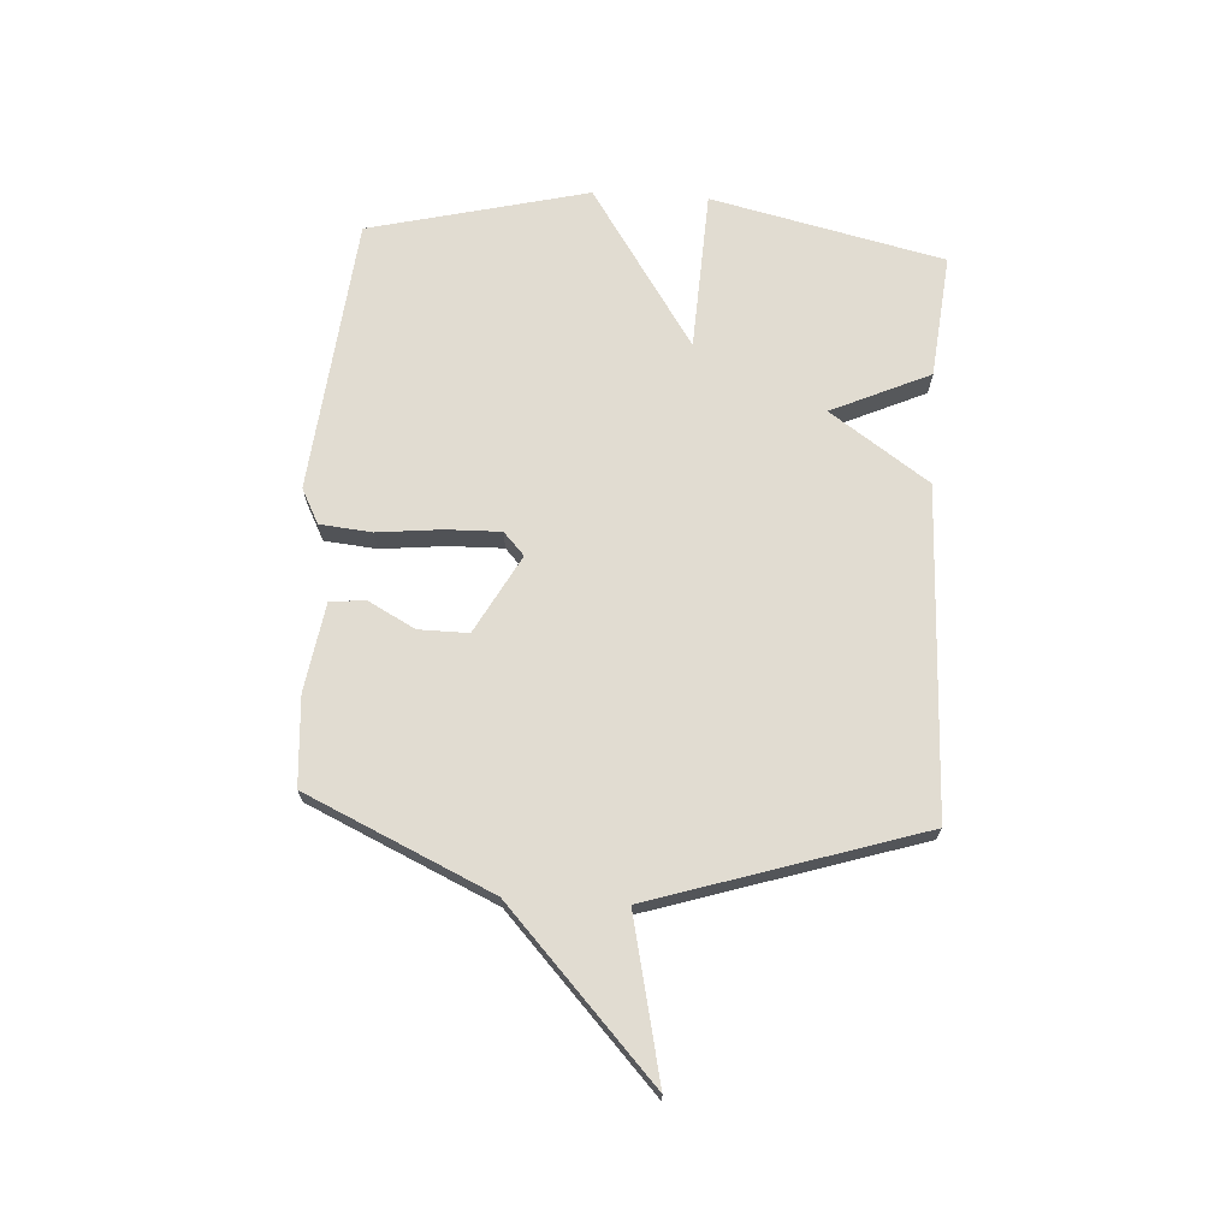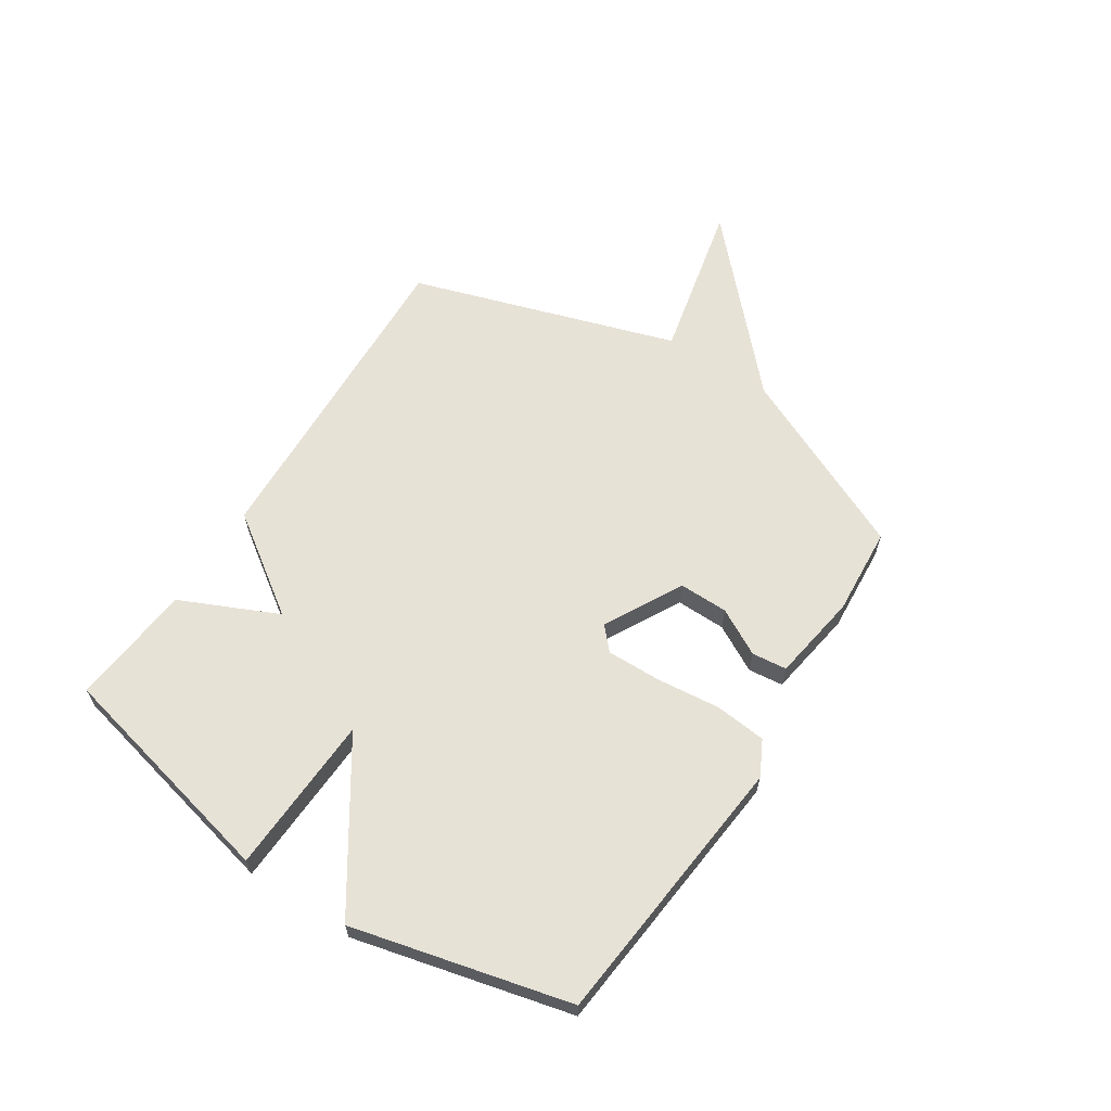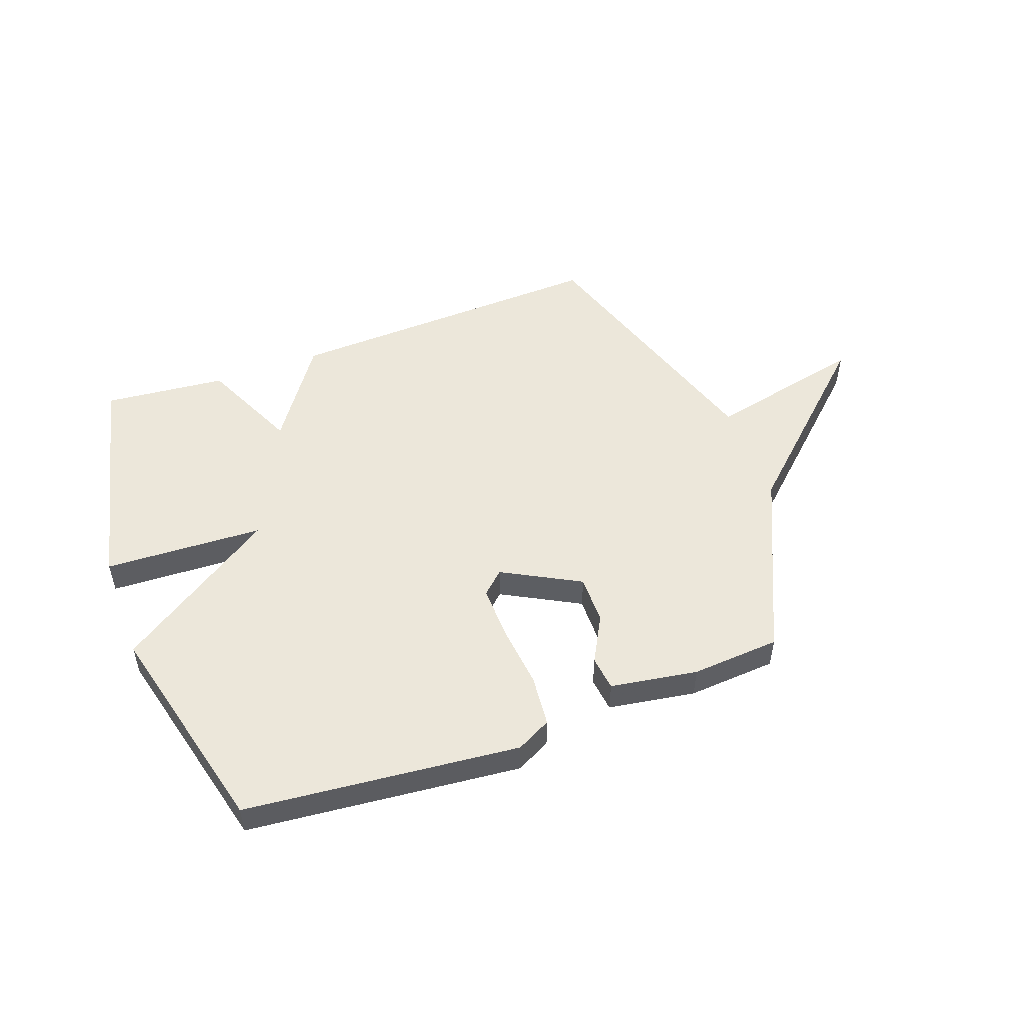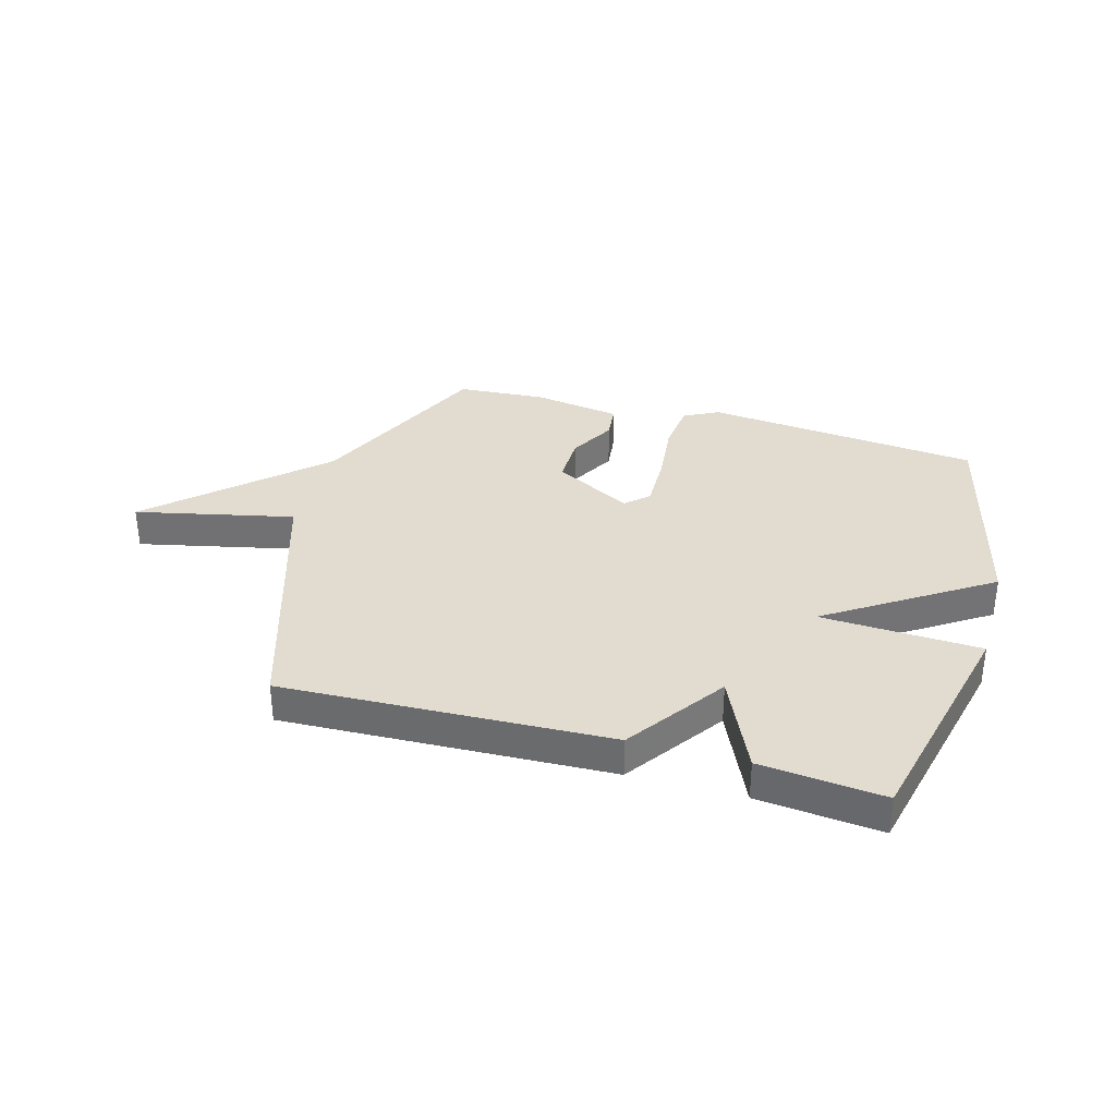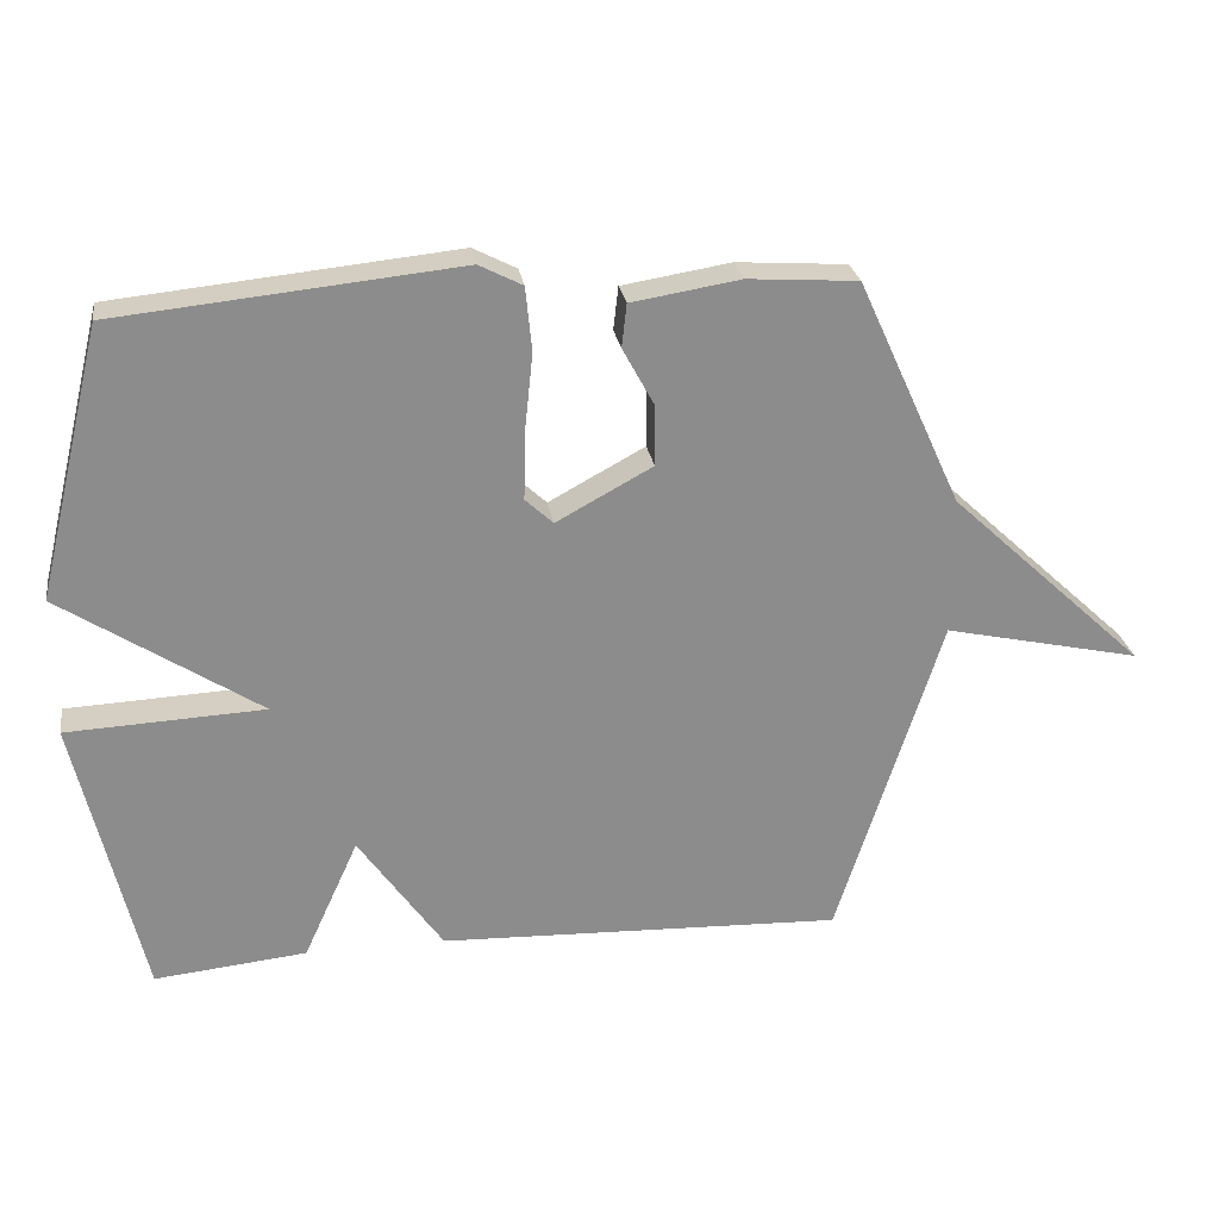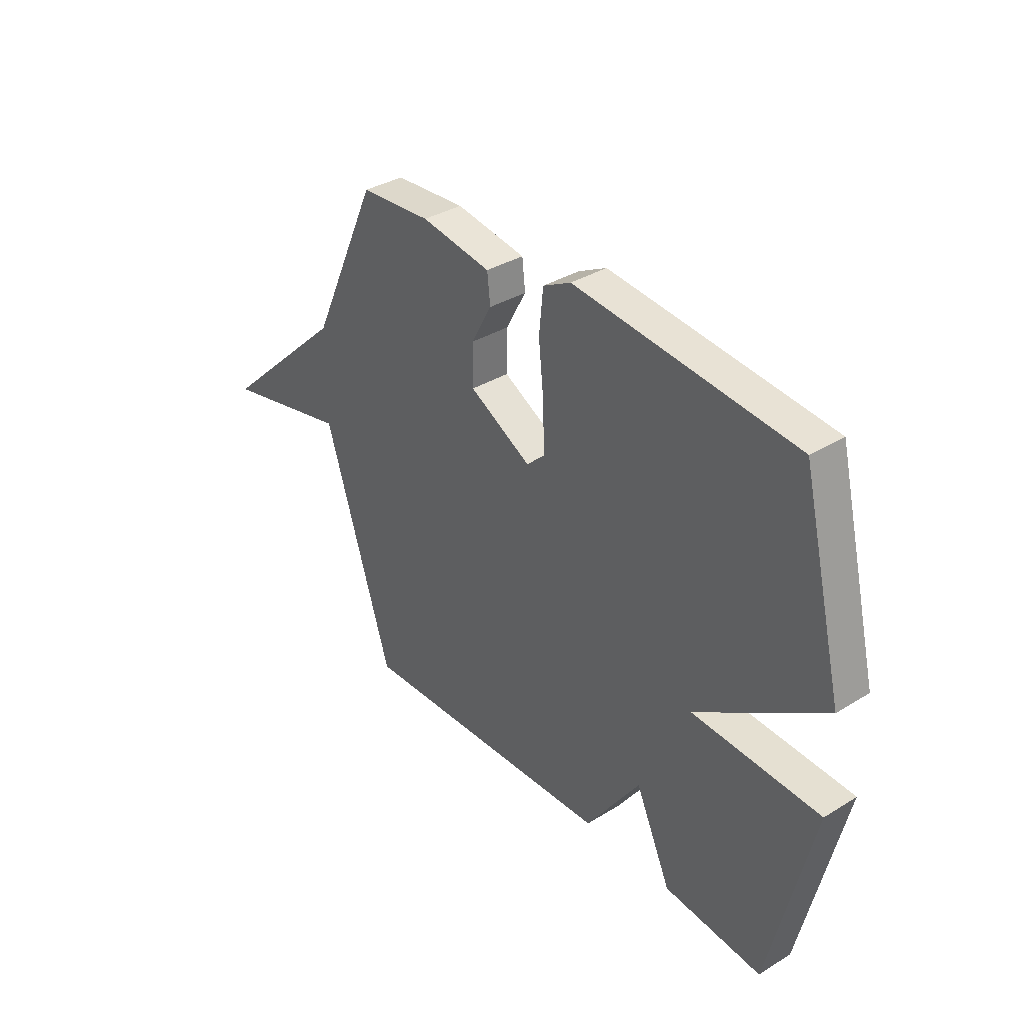
<metadata>
{"format":"obj","ext":"obj","renderer":"f3d","projection":"perspective","resolution":1024,"background":"white","views":[{"elev":69.2,"azim":93.5,"up":"+Y"},{"elev":63.2,"azim":-57.1,"up":"+Y"},{"elev":51.2,"azim":-20.3,"up":"+Y"},{"elev":34.3,"azim":-164.2,"up":"+Y"},{"elev":26.1,"azim":-8.9,"up":"+Z"},{"elev":35.3,"azim":-129.2,"up":"+Z"}]}
</metadata>
<code>
v 0.5 0.07 -0.5
v -0.081 0.07 -0.478
v -0.202 0.07 -0.304
v -0.281 0.07 -0.478
v -0.5 0.07 -0.5
v -0.595 0.07 -0.088
v -0.311 0.07 -0.075
v -0.595 0.07 0.112
v -0.5 0.07 0.5
v -0.01 0.07 0.549
v 0.052 0.07 0.517
v 0.061 0.07 0.425
v 0.049 0.07 0.311
v 0.047 0.07 0.215
v 0.087 0.07 0.178
v 0.225 0.07 0.253
v 0.224 0.07 0.341
v 0.179 0.07 0.424
v 0.186 0.07 0.486
v 0.342 0.07 0.511
v 0.5 0.07 0.5
v 0.65 0.07 0.172
v 0.932 0.07 -0.091
v 0.65 0.07 -0.028
v 0.5 0 -0.5
v -0.081 0 -0.478
v -0.202 0 -0.304
v -0.281 0 -0.478
v -0.5 0 -0.5
v -0.595 0 -0.088
v -0.311 0 -0.075
v -0.595 0 0.112
v -0.5 0 0.5
v -0.01 0 0.549
v 0.052 0 0.517
v 0.061 0 0.425
v 0.049 0 0.311
v 0.047 0 0.215
v 0.087 0 0.178
v 0.225 0 0.253
v 0.224 0 0.341
v 0.179 0 0.424
v 0.186 0 0.486
v 0.342 0 0.511
v 0.5 0 0.5
v 0.65 0 0.172
v 0.932 0 -0.091
v 0.65 0 -0.028
f 22 23 24
f 21 22 24
f 20 21 24
f 19 20 24
f 18 19 24
f 17 18 24
f 16 17 24 1
f 1 2 3
f 16 1 3
f 15 16 3
f 14 15 3
f 13 14 3
f 11 12 13
f 10 11 13
f 9 10 13
f 8 9 13
f 7 8 13
f 3 4 5
f 13 3 5
f 7 13 5
f 5 6 7
f 48 47 46
f 48 46 45
f 48 45 44
f 48 44 43
f 48 43 42
f 48 42 41
f 25 48 41 40
f 27 26 25
f 27 25 40
f 27 40 39
f 27 39 38
f 27 38 37
f 37 36 35
f 37 35 34
f 37 34 33
f 37 33 32
f 37 32 31
f 29 28 27
f 29 27 37
f 29 37 31
f 31 30 29
f 1 25 26 2
f 2 26 27 3
f 3 27 28 4
f 4 28 29 5
f 5 29 30 6
f 6 30 31 7
f 7 31 32 8
f 8 32 33 9
f 9 33 34 10
f 10 34 35 11
f 11 35 36 12
f 12 36 37 13
f 13 37 38 14
f 14 38 39 15
f 15 39 40 16
f 16 40 41 17
f 17 41 42 18
f 18 42 43 19
f 19 43 44 20
f 20 44 45 21
f 21 45 46 22
f 22 46 47 23
f 23 47 48 24
f 24 48 25 1

</code>
